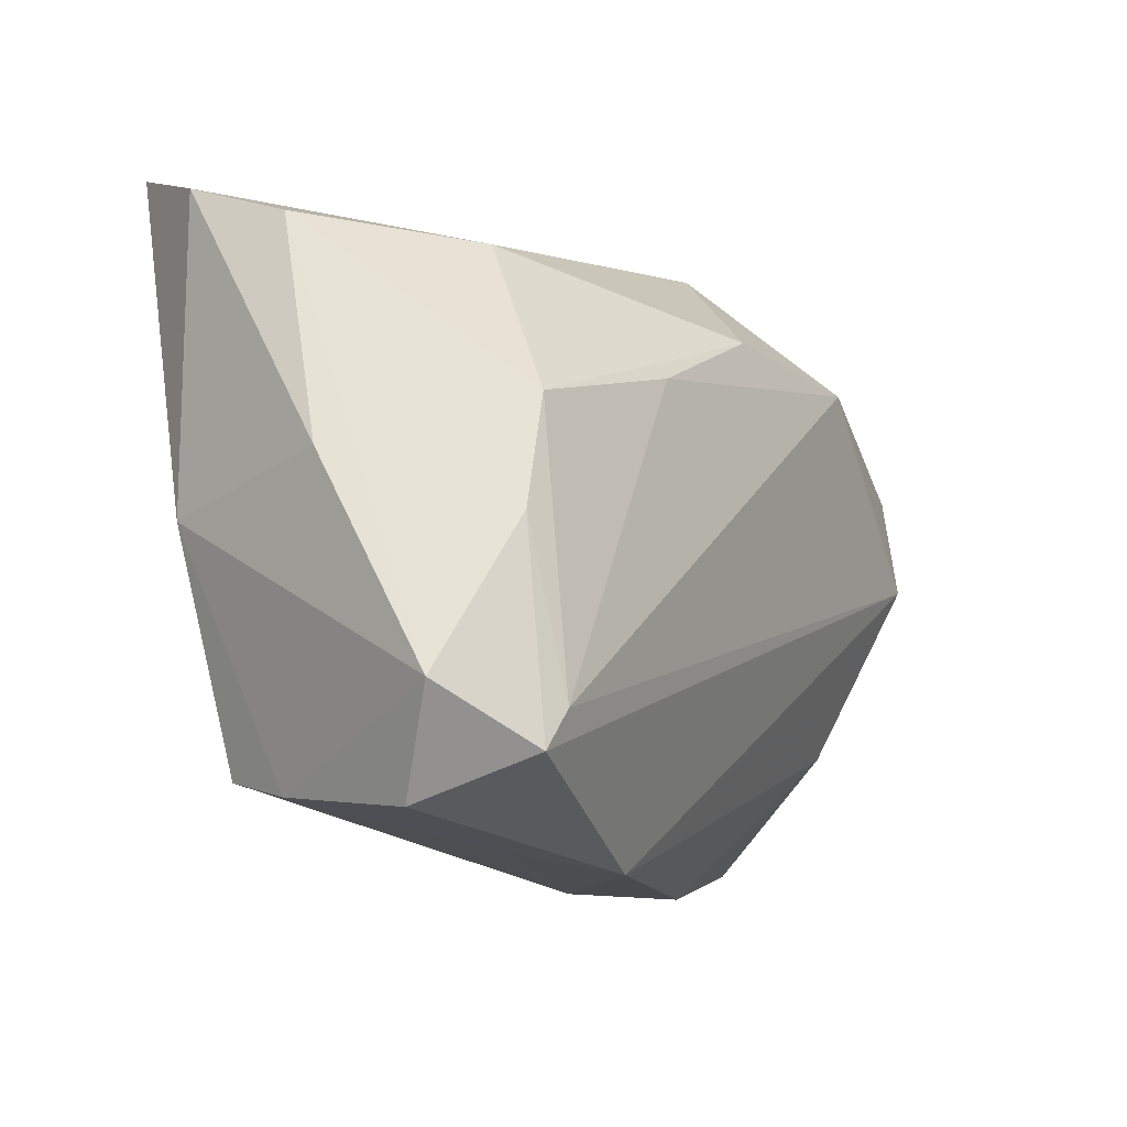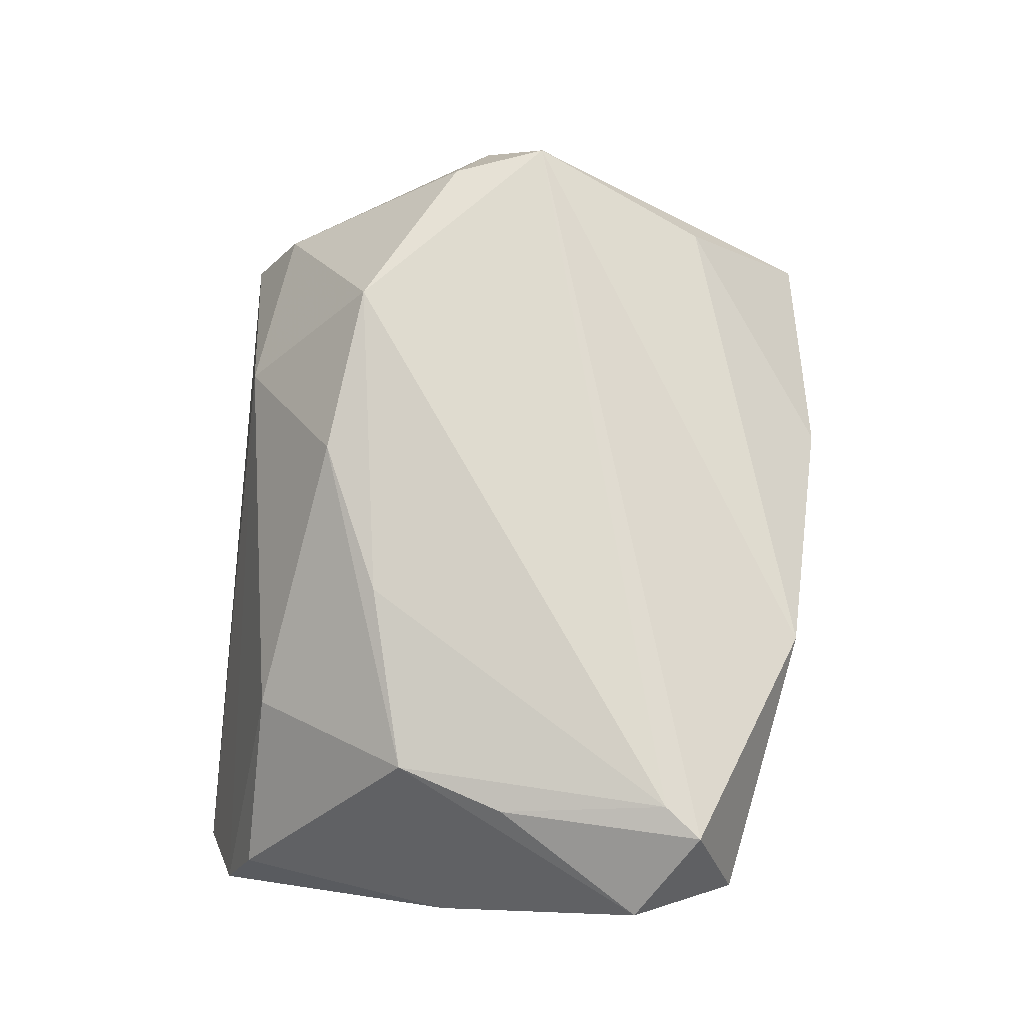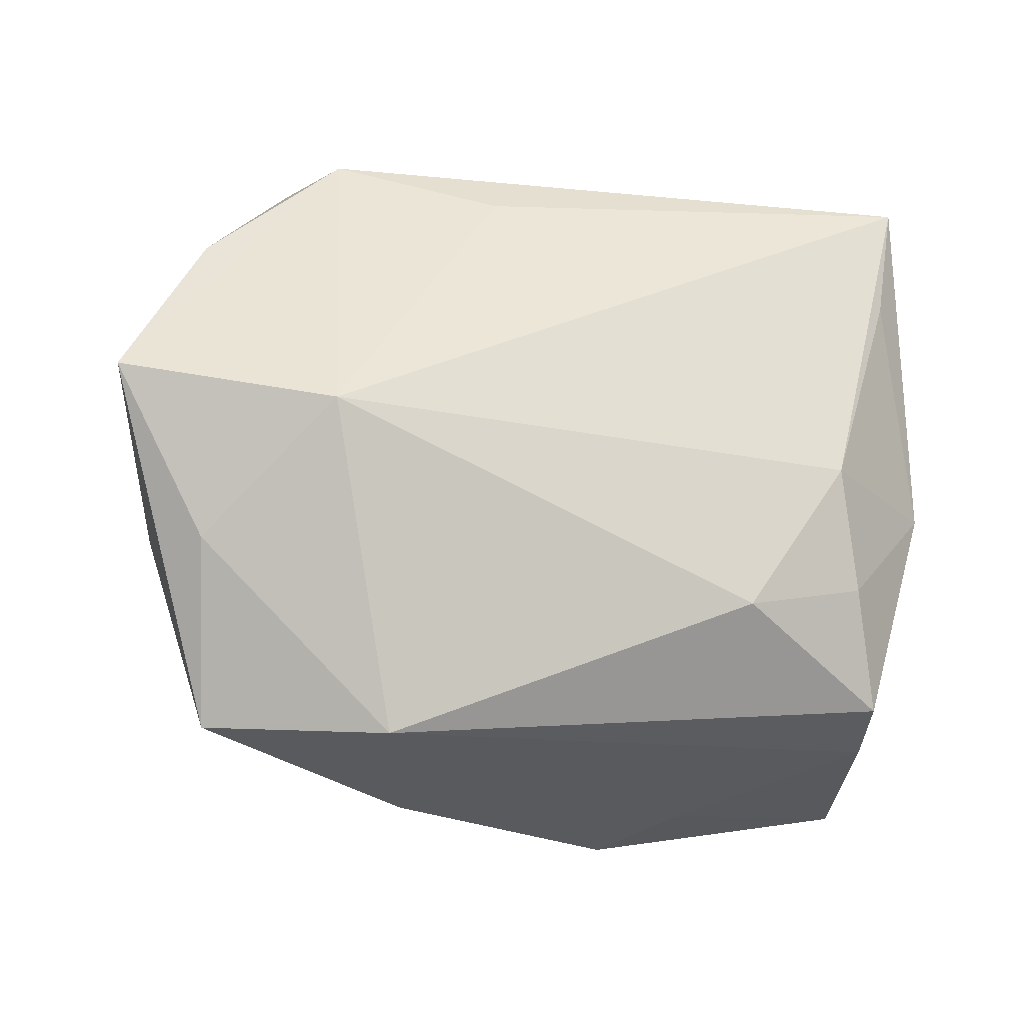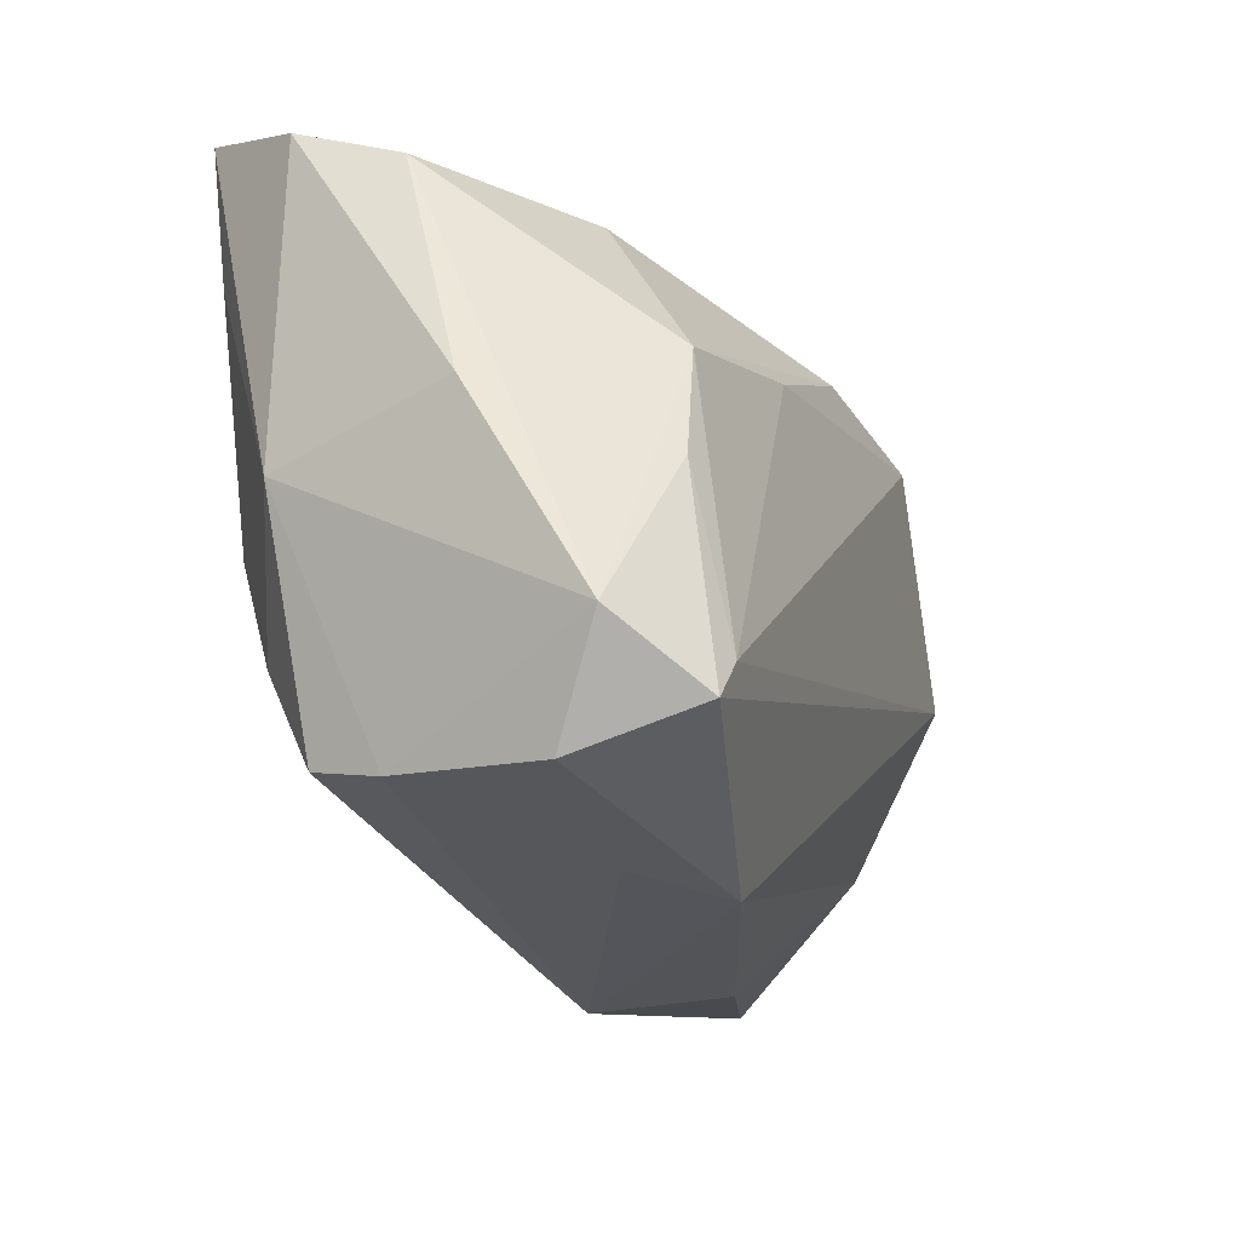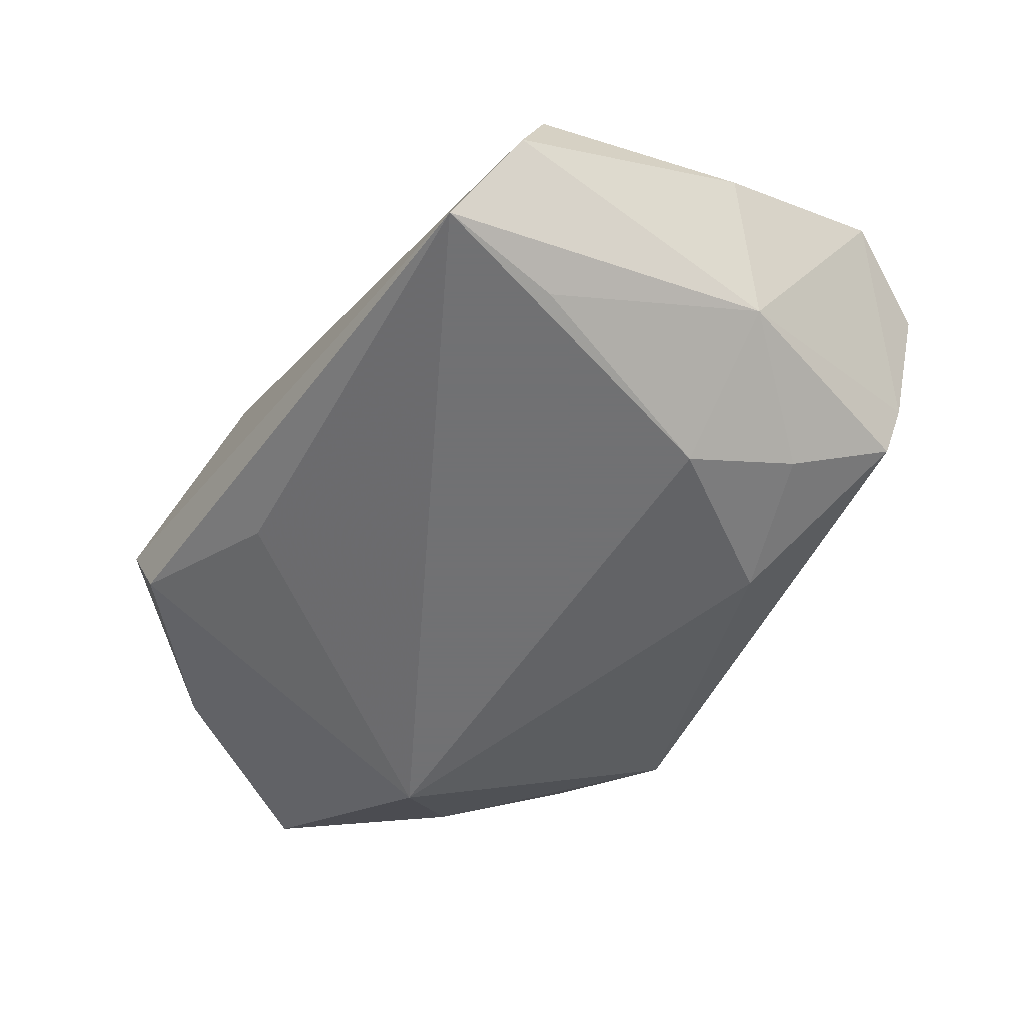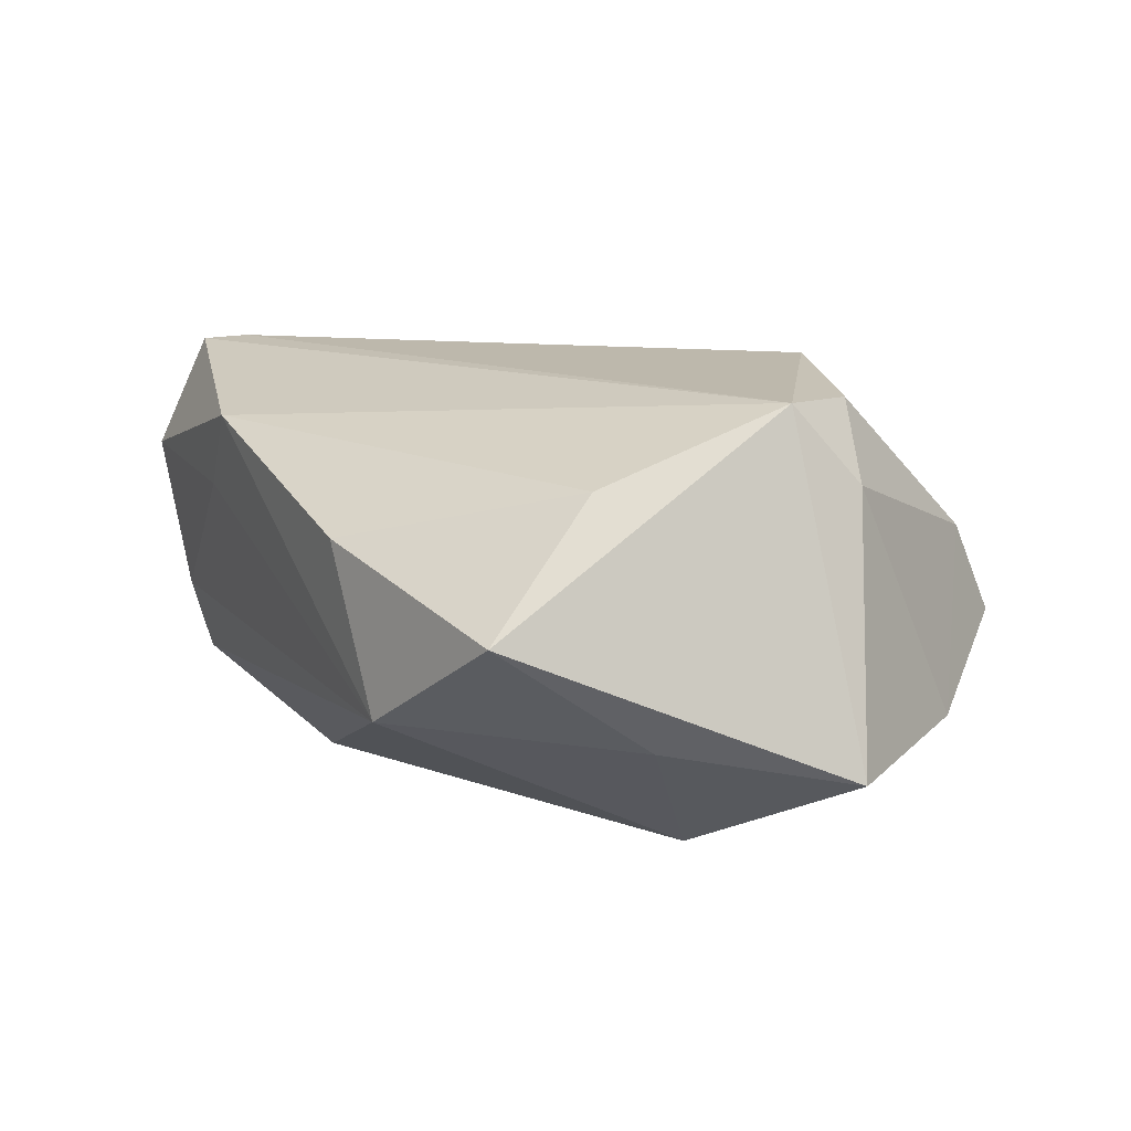
<metadata>
{"format":"obj","ext":"obj","renderer":"f3d","projection":"perspective","resolution":1024,"background":"white","views":[{"elev":-9.2,"azim":-57.9,"up":"+Y"},{"elev":74.2,"azim":-84.8,"up":"+Z"},{"elev":-29.1,"azim":160.8,"up":"+Y"},{"elev":-20.5,"azim":-69.0,"up":"+Y"},{"elev":-55.3,"azim":-125.0,"up":"+Z"},{"elev":9.7,"azim":55.6,"up":"+Z"}]}
</metadata>
<code>
v 0.06071 0.0006562 -0.01617
v 0.03584 -0.005801 -0.02746
v 0.01743 0.03663 0.01084
v 0.01369 0.03297 -0.02057
v -0.01902 -0.02299 -0.02447
v -0.04365 -0.02858 0.02851
v -0.03135 -0.003149 -0.02746
v 0.05055 0.0224 -0.01304
v -0.02315 -0.03759 0.01127
v -0.0155 -0.03987 0.02092
v 0.0387 0.04008 -0.003807
v 0.04395 -0.03828 0.0009245
v 0.04816 -0.0193 -0.01233
v 0.03929 0.03389 0.007592
v -0.04282 -0.03196 -0.005101
v -0.05288 -0.02154 0.02047
v -0.04828 0.03076 -0.001974
v -0.01527 0.01523 0.02648
v 0.0446 0.01038 0.02527
v -0.0286 0.02976 0.01171
v -0.04736 -0.03378 0.0142
v -0.04206 -0.003647 0.02514
v -0.04011 -0.024 0.02899
v -0.03754 0.009728 0.02425
v 0.02338 -0.04082 -0.01067
v -0.04068 -0.02999 -0.01385
v 0.01602 -0.0419 0.009589
v -0.04958 0.03495 -0.01432
v -0.04226 0.04008 -0.02746
v 0.02449 0.02077 0.02866
v -0.04828 -0.001992 -0.01611
v 0.003259 0.02338 0.02641
v 0.04182 -0.02329 0.01643
v 0.03381 0.03881 -0.01419
v 0.05178 0.006888 0.01593
v -0.0399 0.02425 -0.02673
v -0.053 0.00317 0.006219
v 0.04867 -0.0009959 0.02546
v -0.03557 -0.0171 -0.02169
f 2 34 1
f 28 17 20
f 29 31 28
f 1 34 8
f 24 17 16
f 20 17 24
f 22 24 16
f 29 2 7
f 7 2 5
f 5 39 7
f 7 39 31
f 29 34 4
f 4 2 29
f 34 2 4
f 6 22 16
f 1 38 12
f 37 31 16
f 37 28 31
f 16 17 37
f 17 28 37
f 36 31 29
f 29 7 36
f 36 7 31
f 38 6 10
f 38 30 23
f 23 6 38
f 23 30 18
f 18 24 23
f 24 22 23
f 22 6 23
f 33 12 38
f 27 12 33
f 38 10 33
f 33 10 27
f 13 2 1
f 1 12 13
f 19 30 38
f 19 14 30
f 11 8 34
f 11 14 8
f 11 34 29
f 30 14 3
f 14 11 3
f 3 11 29
f 29 28 3
f 3 28 20
f 26 39 5
f 31 39 26
f 35 38 1
f 35 19 38
f 1 8 35
f 8 14 35
f 14 19 35
f 32 3 20
f 30 3 32
f 18 30 32
f 20 24 32
f 32 24 18
f 27 10 25
f 25 12 27
f 25 26 5
f 5 2 25
f 2 13 25
f 25 13 12
f 21 10 6
f 21 6 16
f 26 25 15
f 15 21 16
f 16 31 15
f 31 26 15
f 9 25 10
f 9 15 25
f 10 21 9
f 21 15 9

</code>
